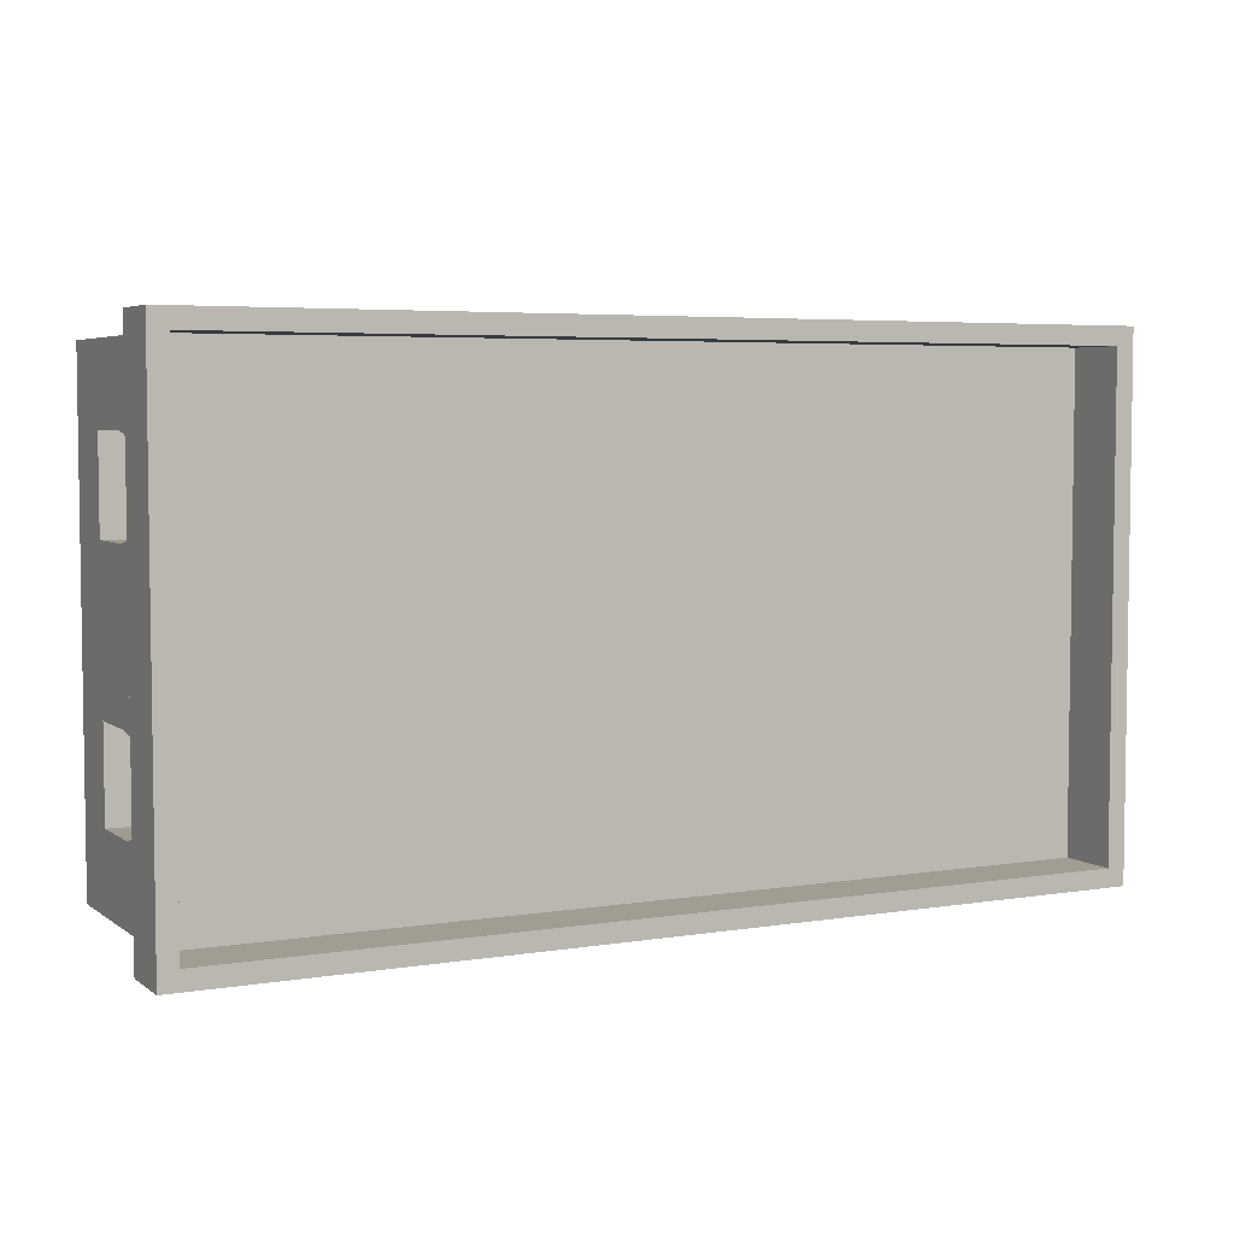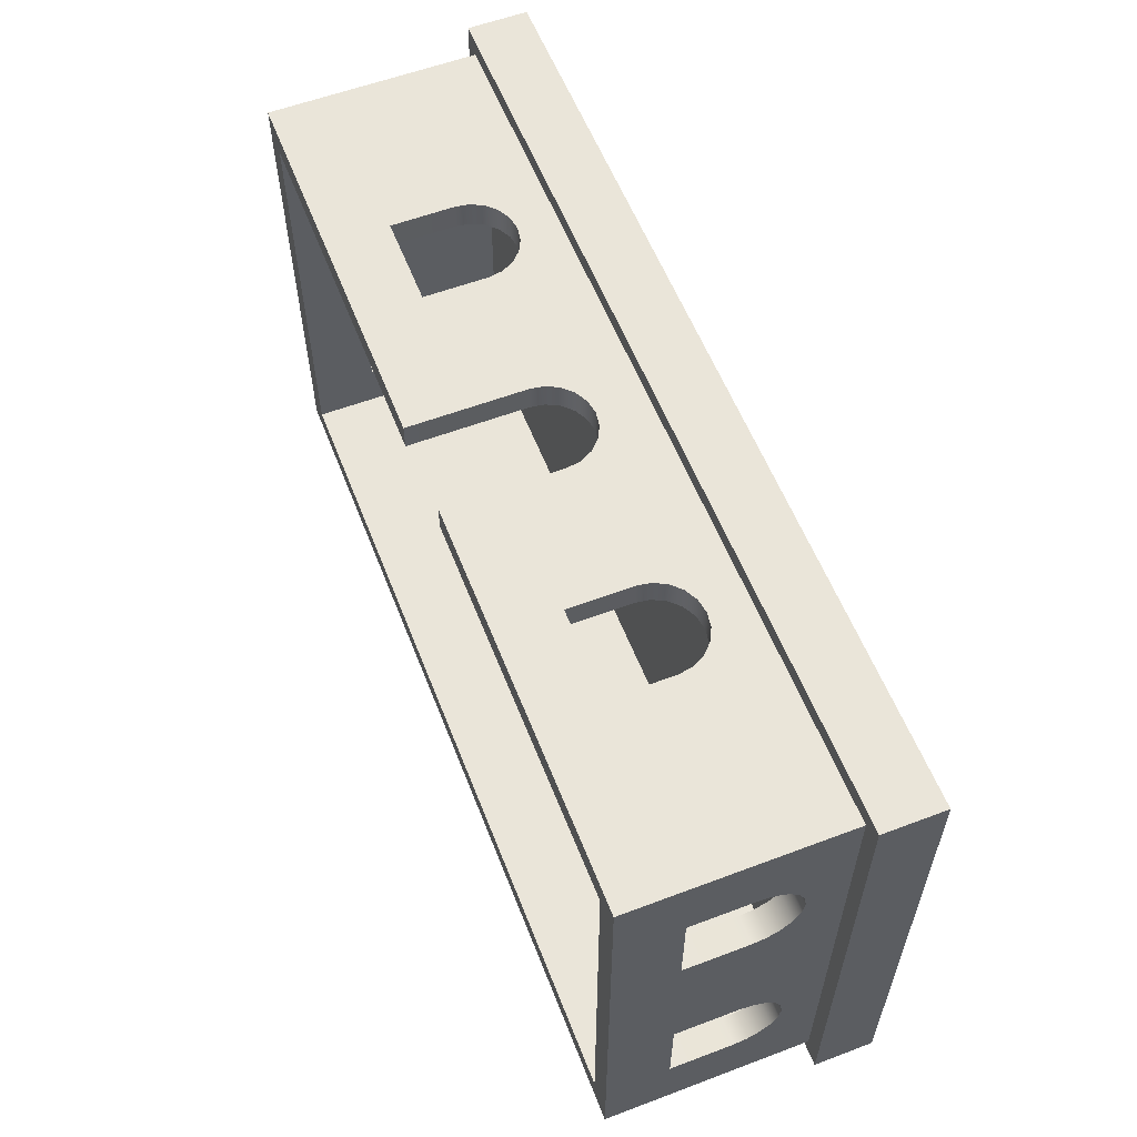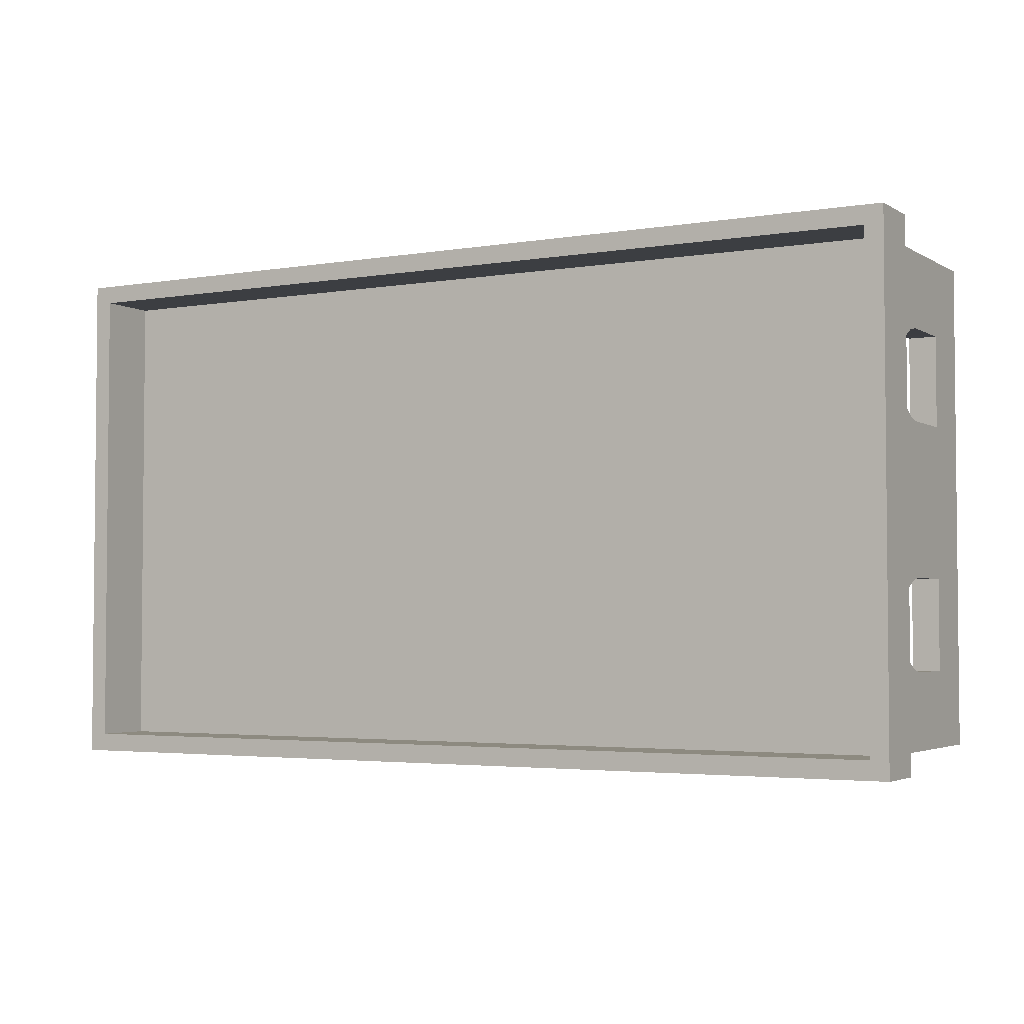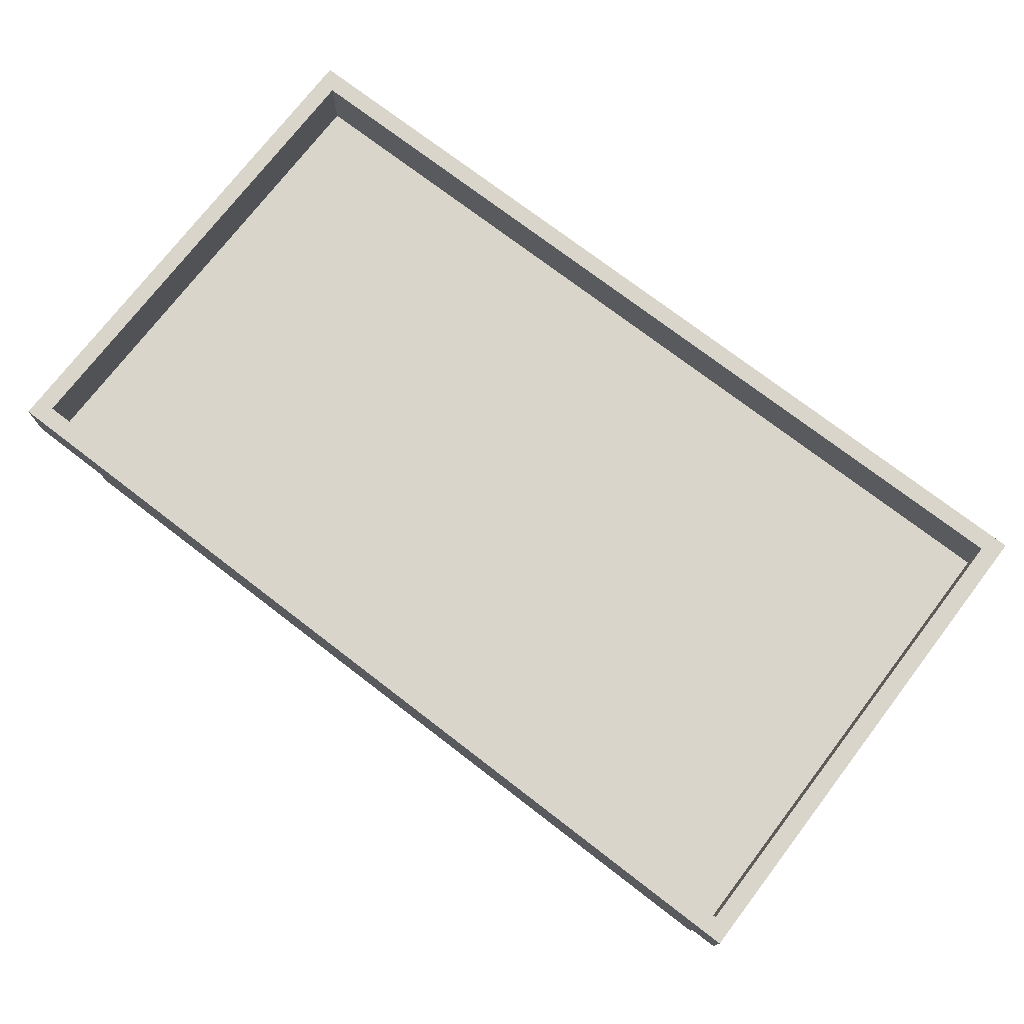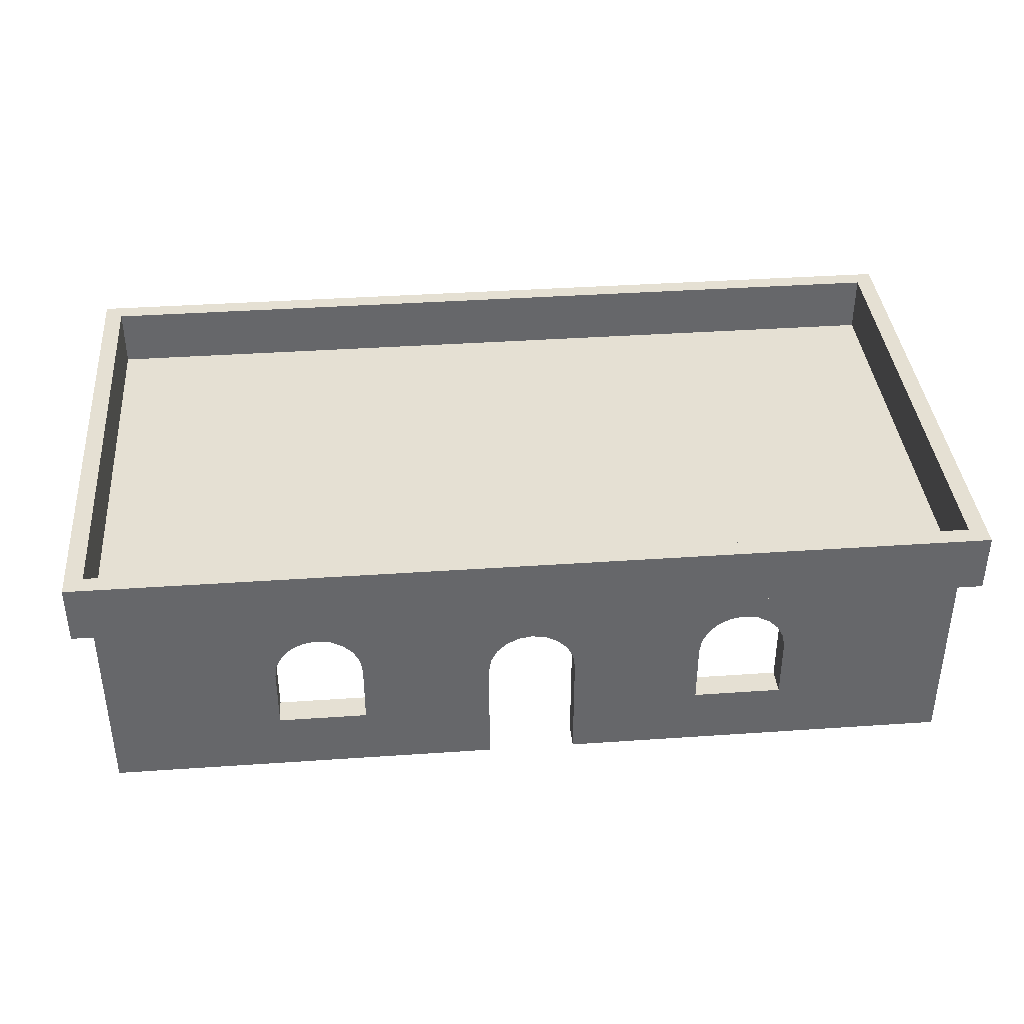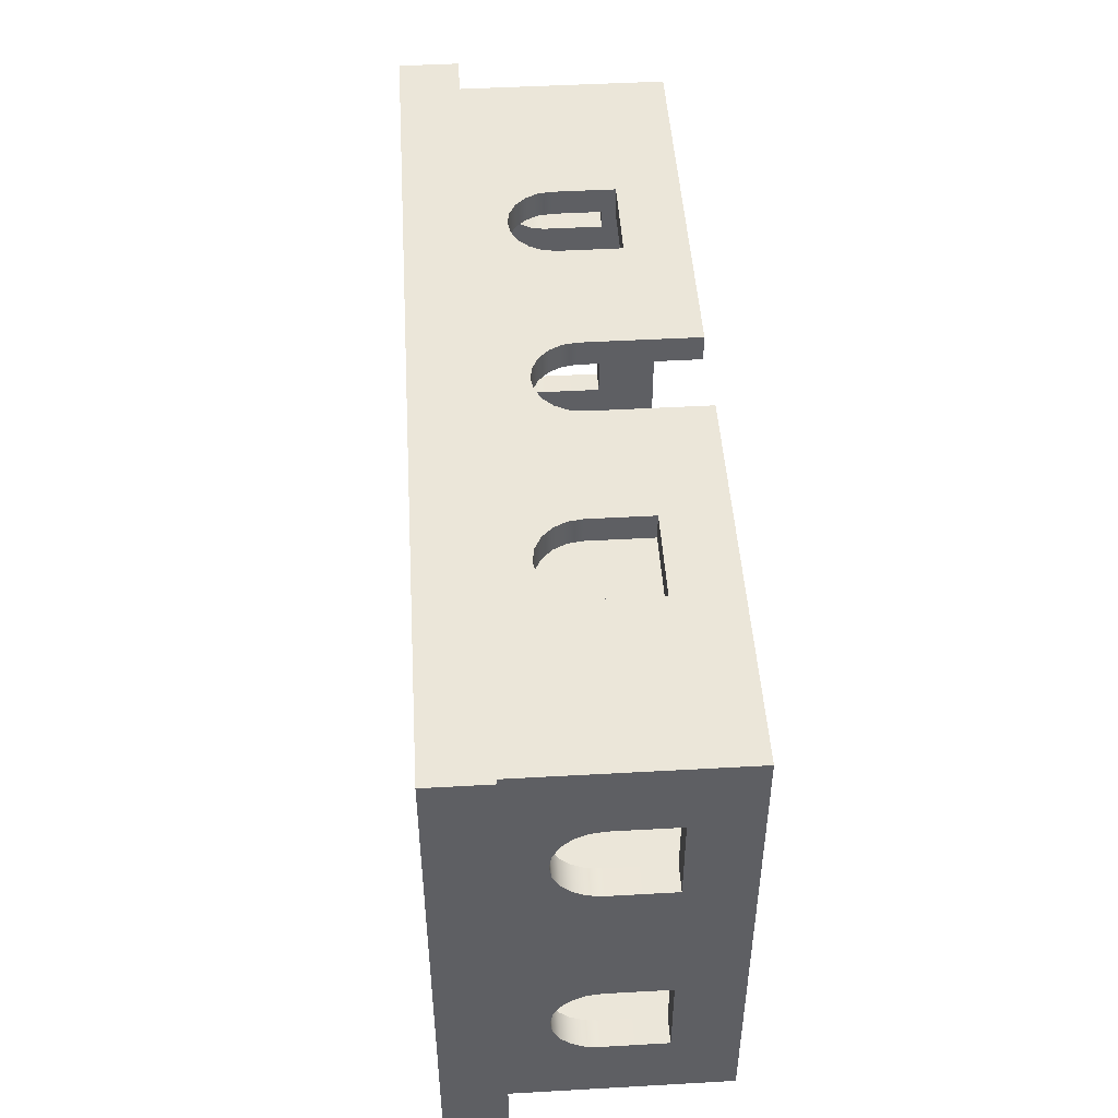
<metadata>
{"format":"obj","ext":"obj","renderer":"f3d","projection":"perspective","resolution":1024,"background":"white","views":[{"elev":4.8,"azim":152.8,"up":"+Z"},{"elev":58.0,"azim":68.7,"up":"+Z"},{"elev":-3.3,"azim":-150.5,"up":"+Z"},{"elev":74.4,"azim":-142.5,"up":"+Y"},{"elev":38.2,"azim":-5.0,"up":"+Y"},{"elev":47.5,"azim":-93.6,"up":"+Z"}]}
</metadata>
<code>
g
v 1.47 0 -0.8
v 1.47 0.7 -0.8
v -1.47 0.7 -0.8
v -1.47 0 -0.8
v 1.47 0.5082 0.5214
v 1.47 0.4664 0.5427
v 1.47 0.42 0.55
v 1.47 0.21 0.55
v 1.47 0 0.8
v 1.47 0.7 0.8
v 1.47 0.21 -0.55
v 1.47 0.42 -0.55
v 1.47 0.4664 -0.5427
v 1.47 0.5082 -0.5214
v 1.47 0.5414 -0.4882
v 1.47 0.5627 -0.4464
v 1.47 0.57 -0.4
v 1.47 0.5627 -0.3536
v 1.47 0.5414 -0.3118
v 1.47 0.5082 -0.2786
v 1.47 0.4664 -0.2573
v 1.47 0.42 -0.25
v 1.47 0.21 -0.25
v 1.47 0.21 0.25
v 1.47 0.42 0.25
v 1.47 0.4664 0.2573
v 1.47 0.5082 0.2786
v 1.47 0.5414 0.3118
v 1.47 0.5627 0.3536
v 1.47 0.57 0.4
v 1.47 0.5627 0.4464
v 1.47 0.5414 0.4882
v 0.735 0.57 0.8
v 0.6886 0.5627 0.8
v 0.6468 0.5414 0.8
v 0.6136 0.5082 0.8
v 0.5923 0.4664 0.8
v 0.585 0.42 0.8
v 0.585 0.21 0.8
v 0.15 0 0.8
v 0.15 0.386 0.8
v 0.1427 0.4324 0.8
v 0.1214 0.4742 0.8
v 0.08817 0.5074 0.8
v 0.04635 0.5287 0.8
v 6.557e-09 0.536 0.8
v -0.04635 0.5287 0.8
v -0.08817 0.5074 0.8
v -0.1214 0.4742 0.8
v -0.1427 0.4324 0.8
v -0.15 0.386 0.8
v -0.585 0.42 0.8
v -0.5923 0.4664 0.8
v -0.6136 0.5082 0.8
v -0.6468 0.5414 0.8
v -0.6886 0.5627 0.8
v -0.735 0.57 0.8
v -0.7814 0.5627 0.8
v -0.8232 0.5414 0.8
v -0.8564 0.5082 0.8
v -0.8777 0.4664 0.8
v -0.885 0.42 0.8
v -0.885 0.21 0.8
v -0.585 0.21 0.8
v -0.15 0 0.8
v -1.47 0 0.8
v -1.47 0.7 0.8
v 0.885 0.21 0.8
v 0.885 0.42 0.8
v 0.8777 0.4664 0.8
v 0.8564 0.5082 0.8
v 0.8232 0.5414 0.8
v 0.7814 0.5627 0.8
v -1.47 0.5414 0.3118
v -1.47 0.5082 0.2786
v -1.47 0.4664 0.2573
v -1.47 0.42 0.25
v -1.47 0.21 0.25
v -1.47 0.21 0.55
v -1.47 0.21 -0.55
v -1.47 0.21 -0.25
v -1.47 0.42 -0.25
v -1.47 0.4664 -0.2573
v -1.47 0.5082 -0.2786
v -1.47 0.5414 -0.3118
v -1.47 0.5627 -0.3536
v -1.47 0.57 -0.4
v -1.47 0.5627 -0.4464
v -1.47 0.5414 -0.4882
v -1.47 0.5082 -0.5214
v -1.47 0.4664 -0.5427
v -1.47 0.42 -0.55
v -1.47 0.42 0.55
v -1.47 0.4664 0.5427
v -1.47 0.5082 0.5214
v -1.47 0.5414 0.4882
v -1.47 0.5627 0.4464
v -1.47 0.57 0.4
v -1.47 0.5627 0.3536
v 1.38 4.15e-15 -0.71
v 1.38 0.7 -0.71
v -1.38 0.7 -0.71
v -1.38 3.459e-15 -0.71
v 1.38 0.5082 0.5214
v 1.38 0.4664 0.5427
v 1.38 0.42 0.55
v 1.38 0.21 0.55
v 1.38 4.15e-15 0.71
v 1.38 0.7 0.71
v 1.38 0.21 -0.55
v 1.38 0.42 -0.55
v 1.38 0.4664 -0.5427
v 1.38 0.5082 -0.5214
v 1.38 0.5414 -0.4882
v 1.38 0.5627 -0.4464
v 1.38 0.57 -0.4
v 1.38 0.5627 -0.3536
v 1.38 0.5414 -0.3118
v 1.38 0.5082 -0.2786
v 1.38 0.4664 -0.2573
v 1.38 0.42 -0.25
v 1.38 0.21 -0.25
v 1.38 0.21 0.25
v 1.38 0.42 0.25
v 1.38 0.4664 0.2573
v 1.38 0.5082 0.2786
v 1.38 0.5414 0.3118
v 1.38 0.5627 0.3536
v 1.38 0.57 0.4
v 1.38 0.5627 0.4464
v 1.38 0.5414 0.4882
v 0.735 0.57 0.71
v 0.6886 0.5627 0.71
v 0.6468 0.5414 0.71
v 0.6136 0.5082 0.71
v 0.5923 0.4664 0.71
v 0.585 0.42 0.71
v 0.585 0.21 0.71
v 0.15 0 0.71
v 0.15 0.386 0.71
v 0.1427 0.4324 0.71
v 0.1214 0.4742 0.71
v 0.08817 0.5074 0.71
v 0.04635 0.5287 0.71
v 6.557e-09 0.536 0.71
v -0.04635 0.5287 0.71
v -0.08817 0.5074 0.71
v -0.1214 0.4742 0.71
v -0.1427 0.4324 0.71
v -0.15 0.386 0.71
v -0.585 0.42 0.71
v -0.5923 0.4664 0.71
v -0.6136 0.5082 0.71
v -0.6468 0.5414 0.71
v -0.6886 0.5627 0.71
v -0.735 0.57 0.71
v -0.7814 0.5627 0.71
v -0.8232 0.5414 0.71
v -0.8564 0.5082 0.71
v -0.8777 0.4664 0.71
v -0.885 0.42 0.71
v -0.885 0.21 0.71
v -0.585 0.21 0.71
v -0.15 0 0.71
v -1.38 3.459e-15 0.71
v -1.38 0.7 0.71
v 0.885 0.21 0.71
v 0.885 0.42 0.71
v 0.8777 0.4664 0.71
v 0.8564 0.5082 0.71
v 0.8232 0.5414 0.71
v 0.7814 0.5627 0.71
v -1.38 0.5414 0.3118
v -1.38 0.5082 0.2786
v -1.38 0.4664 0.2573
v -1.38 0.42 0.25
v -1.38 0.21 0.25
v -1.38 0.21 0.55
v -1.38 0.21 -0.55
v -1.38 0.21 -0.25
v -1.38 0.42 -0.25
v -1.38 0.4664 -0.2573
v -1.38 0.5082 -0.2786
v -1.38 0.5414 -0.3118
v -1.38 0.5627 -0.3536
v -1.38 0.57 -0.4
v -1.38 0.5627 -0.4464
v -1.38 0.5414 -0.4882
v -1.38 0.5082 -0.5214
v -1.38 0.4664 -0.5427
v -1.38 0.42 -0.55
v -1.38 0.42 0.55
v -1.38 0.4664 0.5427
v -1.38 0.5082 0.5214
v -1.38 0.5414 0.4882
v -1.38 0.5627 0.4464
v -1.38 0.57 0.4
v -1.38 0.5627 0.3536
v -1.47 0.7001 -0.8
v 1.47 0.7001 -0.8
v 1.47 0.7001 0.8
v -1.47 0.7001 0.8
v 1.531 0.7001 -0.861
v -1.531 0.7001 -0.861
v 1.531 0.7001 0.861
v -1.531 0.7001 0.861
v -1.47 0.9021 -0.8
v -1.531 0.9021 -0.861
v 1.531 0.9021 -0.861
v 1.47 0.9021 -0.8
v 1.531 0.9021 0.861
v 1.47 0.9021 0.8
v -1.531 0.9021 0.861
v -1.47 0.9021 0.8
v -1.47 0.7001 -0.8
v 1.47 0.7001 -0.8
v 1.47 0.7001 0.8
v -1.47 0.7001 0.8
g
f 1 4 3 2
f 23 9 1 11
f 64 65 51 52
f 67 93 79 66
f 100 101 102 103
f 109 106 107 108
f 164 163 151 150
f 180 165 103 179
f 4 1 100 103
f 1 9 108 100
f 9 40 139 108
f 40 41 140 139
f 41 42 141 140
f 42 43 142 141
f 43 44 143 142
f 44 45 144 143
f 45 46 145 144
f 46 47 146 145
f 47 48 147 146
f 48 49 148 147
f 49 50 149 148
f 50 51 150 149
f 51 65 164 150
f 65 66 165 164
f 66 4 103 165
f 2 3 102 101
f 3 67 166 102
f 67 10 109 166
f 10 2 101 109
f 33 34 133 132
f 34 35 134 133
f 35 36 135 134
f 36 37 136 135
f 37 38 137 136
f 38 39 138 137
f 39 68 167 138
f 68 69 168 167
f 69 70 169 168
f 70 71 170 169
f 71 72 171 170
f 72 73 172 171
f 73 33 132 172
f 5 6 105 104
f 6 7 106 105
f 7 8 107 106
f 8 24 123 107
f 24 25 124 123
f 25 26 125 124
f 26 27 126 125
f 27 28 127 126
f 28 29 128 127
f 29 30 129 128
f 30 31 130 129
f 31 32 131 130
f 32 5 104 131
f 80 81 180 179
f 81 82 181 180
f 82 83 182 181
f 83 84 183 182
f 84 85 184 183
f 85 86 185 184
f 86 87 186 185
f 87 88 187 186
f 88 89 188 187
f 89 90 189 188
f 90 91 190 189
f 91 92 191 190
f 92 80 179 191
f 74 75 174 173
f 75 76 175 174
f 76 77 176 175
f 77 78 177 176
f 78 79 178 177
f 79 93 192 178
f 93 94 193 192
f 94 95 194 193
f 95 96 195 194
f 96 97 196 195
f 97 98 197 196
f 98 99 198 197
f 99 74 173 198
f 11 12 111 110
f 12 13 112 111
f 13 14 113 112
f 14 15 114 113
f 15 16 115 114
f 16 17 116 115
f 17 18 117 116
f 18 19 118 117
f 19 20 119 118
f 20 21 120 119
f 21 22 121 120
f 22 23 122 121
f 23 11 110 122
f 52 53 152 151
f 53 54 153 152
f 54 55 154 153
f 55 56 155 154
f 56 57 156 155
f 57 58 157 156
f 58 59 158 157
f 59 60 159 158
f 60 61 160 159
f 61 62 161 160
f 62 63 162 161
f 63 64 163 162
f 64 52 151 163
f 173 174 184 185
f 173 185 186 198
f 198 186 102 197
f 197 102 166
f 197 166 196
f 102 186 187
f 196 166 195
f 102 187 188
f 102 188 189
f 195 166 194
f 184 174 175 183
f 102 189 190
f 194 166 193
f 193 166 192
f 183 175 176 182
f 102 190 191
f 182 176 177 181
f 192 166 165 178
f 181 177 165 180
f 165 177 178
f 102 191 179 103
f 132 133 142 109
f 132 109 172
f 172 109 171
f 171 109 170
f 170 109 169
f 169 109 168
f 168 109 108 167
f 167 108 139 138
f 142 133 134 141
f 141 134 135 140
f 140 135 136 139
f 139 136 137
f 139 137 138
f 109 142 143
f 109 143 144
f 109 144 145
f 109 145 152
f 152 145 146
f 152 146 147
f 152 147 148 151
f 151 148 149
f 151 149 150
f 109 152 153
f 109 153 154
f 109 154 155
f 109 155 156 166
f 166 156 157
f 166 157 158
f 166 158 159
f 166 159 160
f 166 160 161
f 166 161 162 165
f 165 162 163 164
f 104 105 109
f 104 109 131
f 131 109 130
f 130 109 129
f 129 109 116 117
f 116 109 101
f 116 101 115
f 115 101 114
f 129 117 118 128
f 128 118 119 127
f 114 101 113
f 127 119 120 126
f 113 101 112
f 112 101 111
f 126 120 121 125
f 109 105 106
f 125 121 122 124
f 124 122 100 123
f 100 122 110
f 111 101 100 110
f 123 100 108 107
f 74 99 86 85
f 86 99 98 87
f 87 98 67 3
f 87 3 88
f 67 98 97
f 88 3 89
f 67 97 96
f 89 3 90
f 74 85 84 75
f 67 96 95
f 90 3 91
f 75 84 83 76
f 67 95 94
f 91 3 92
f 76 83 82 77
f 67 94 93
f 77 82 81 78
f 78 81 4
f 4 81 80
f 92 3 4 80
f 78 4 66 79
f 33 73 10
f 10 73 72
f 10 72 71
f 10 71 70
f 10 70 69
f 10 69 68 9
f 9 68 39 40
f 33 10 43 34
f 34 43 35
f 35 43 42 36
f 36 42 41 37
f 37 41 38
f 38 41 39
f 39 41 40
f 43 10 44
f 44 10 45
f 45 10 46
f 46 10 54
f 46 54 47
f 47 54 53 48
f 48 53 52 49
f 49 52 50
f 50 52 51
f 54 10 55
f 55 10 56
f 56 10 67 57
f 57 67 58
f 58 67 59
f 59 67 60
f 60 67 61
f 61 67 62
f 62 67 66 63
f 63 66 65 64
f 5 32 10
f 10 32 31
f 10 31 30
f 10 30 17 2
f 17 30 29 18
f 2 17 16
f 18 29 28 19
f 2 16 15
f 19 28 27 20
f 2 15 14
f 5 10 6
f 20 27 26 21
f 2 14 13
f 6 10 7
f 21 26 25 22
f 2 13 12
f 22 25 24 23
f 7 10 9 8
f 23 24 9
f 9 24 8
f 2 12 11 1
f 199 204 203 200
f 200 203 205 201
f 201 205 206 202
f 202 206 204 199
f 207 210 209 208
f 210 212 211 209
f 212 214 213 211
f 214 207 208 213
f 204 208 209 203
f 203 209 211 205
f 205 211 213 206
f 206 213 208 204
f 200 210 207 199
f 199 207 214 202
f 202 214 212 201
f 201 212 210 200
f 216 215 218 217

</code>
